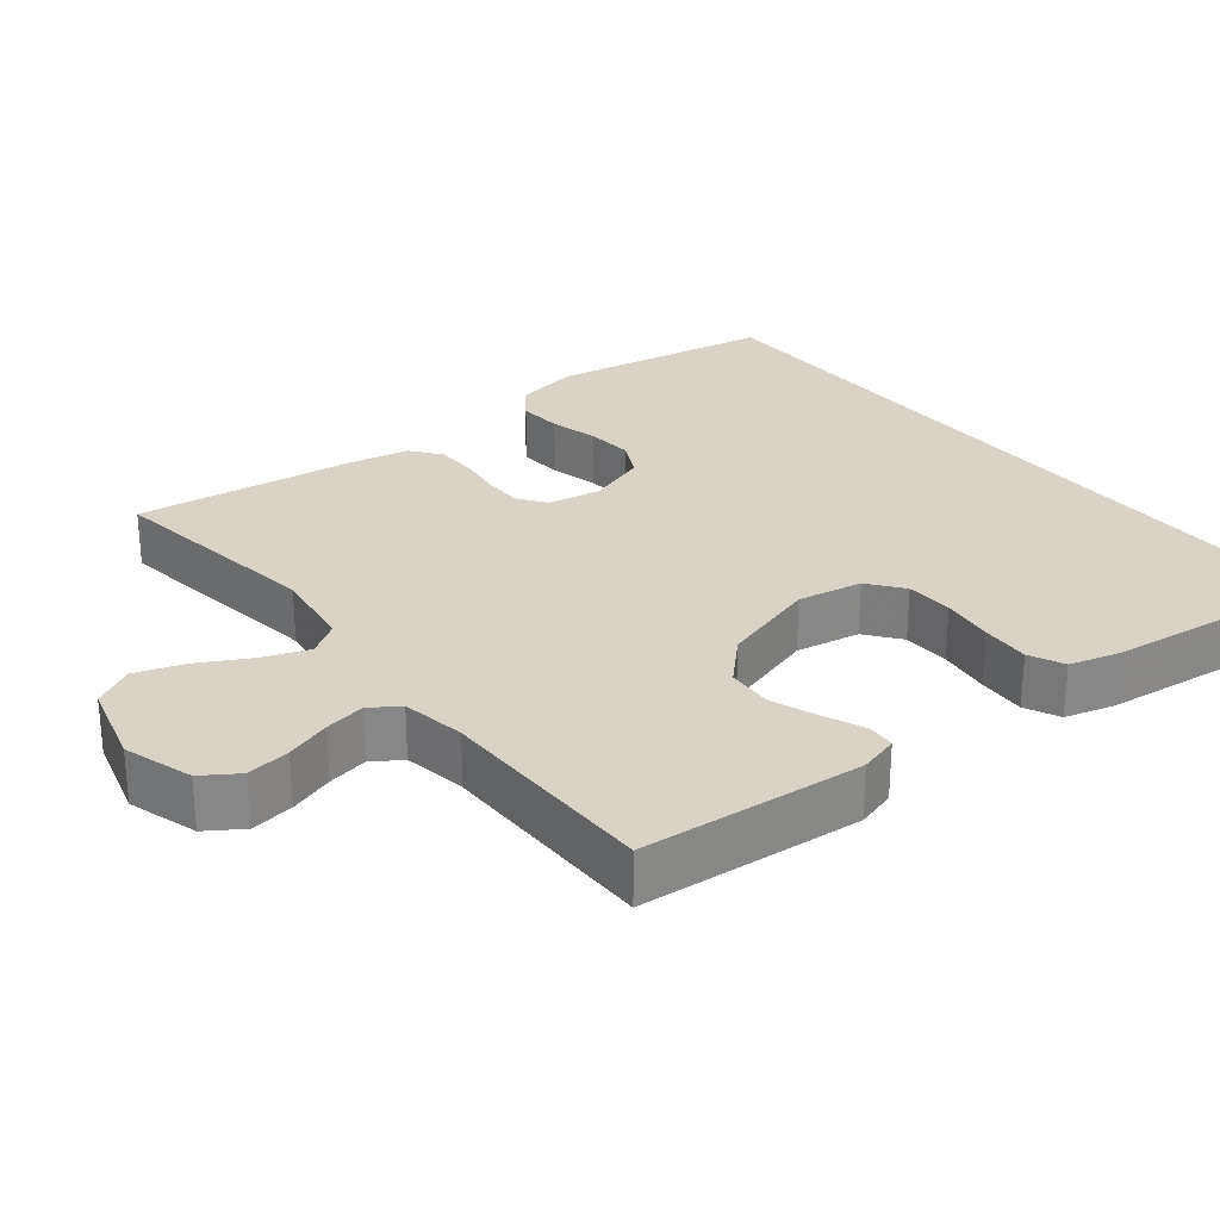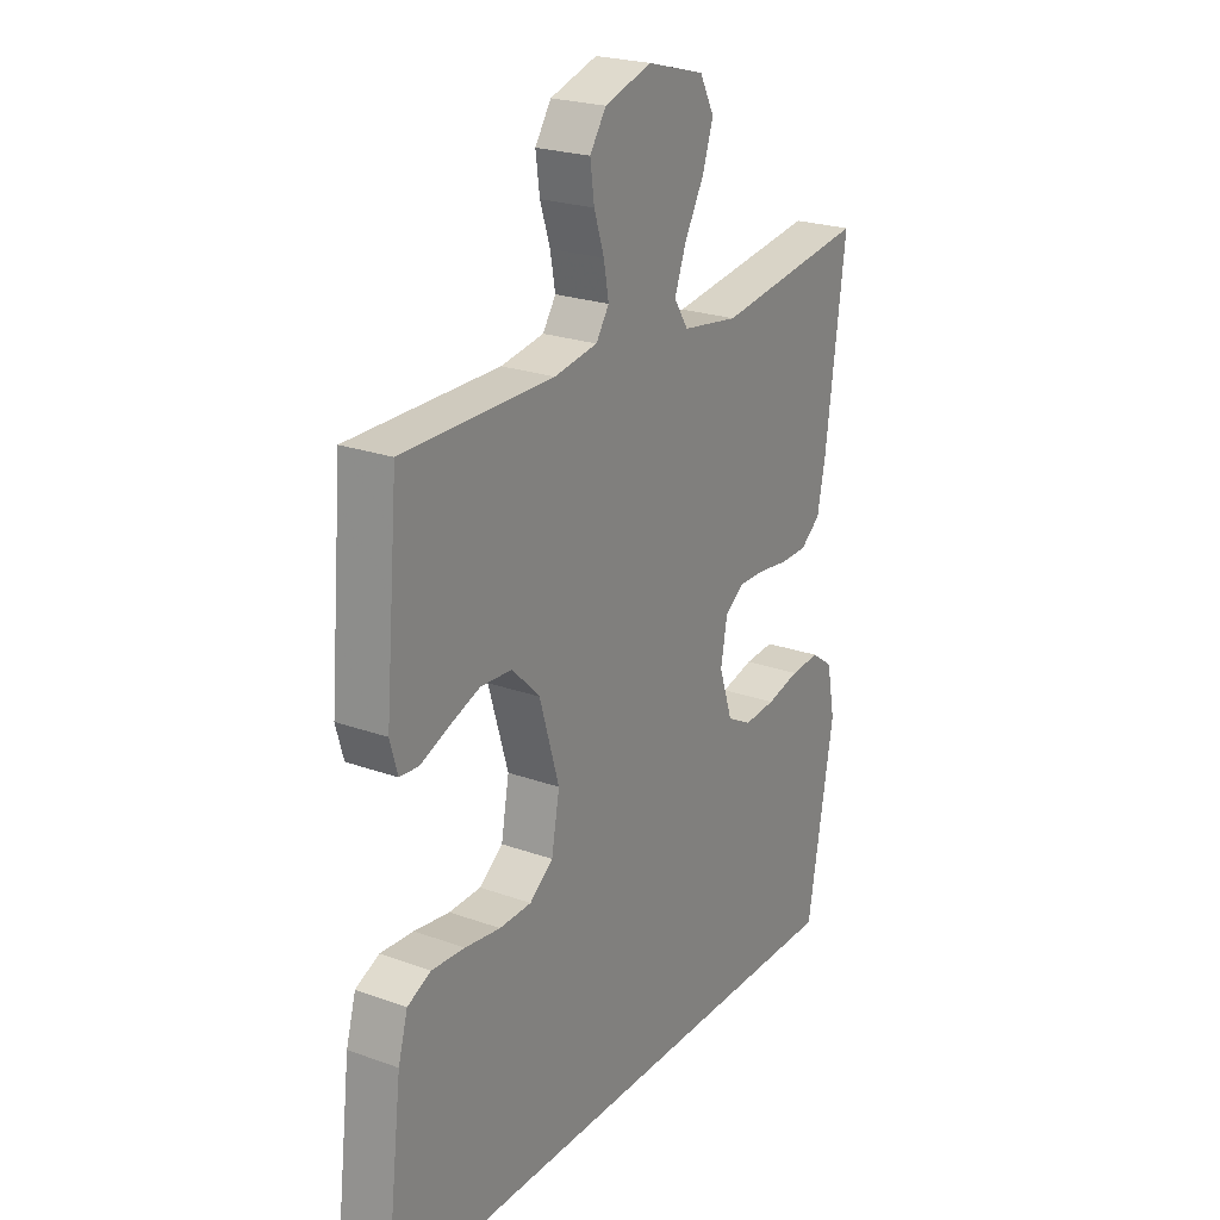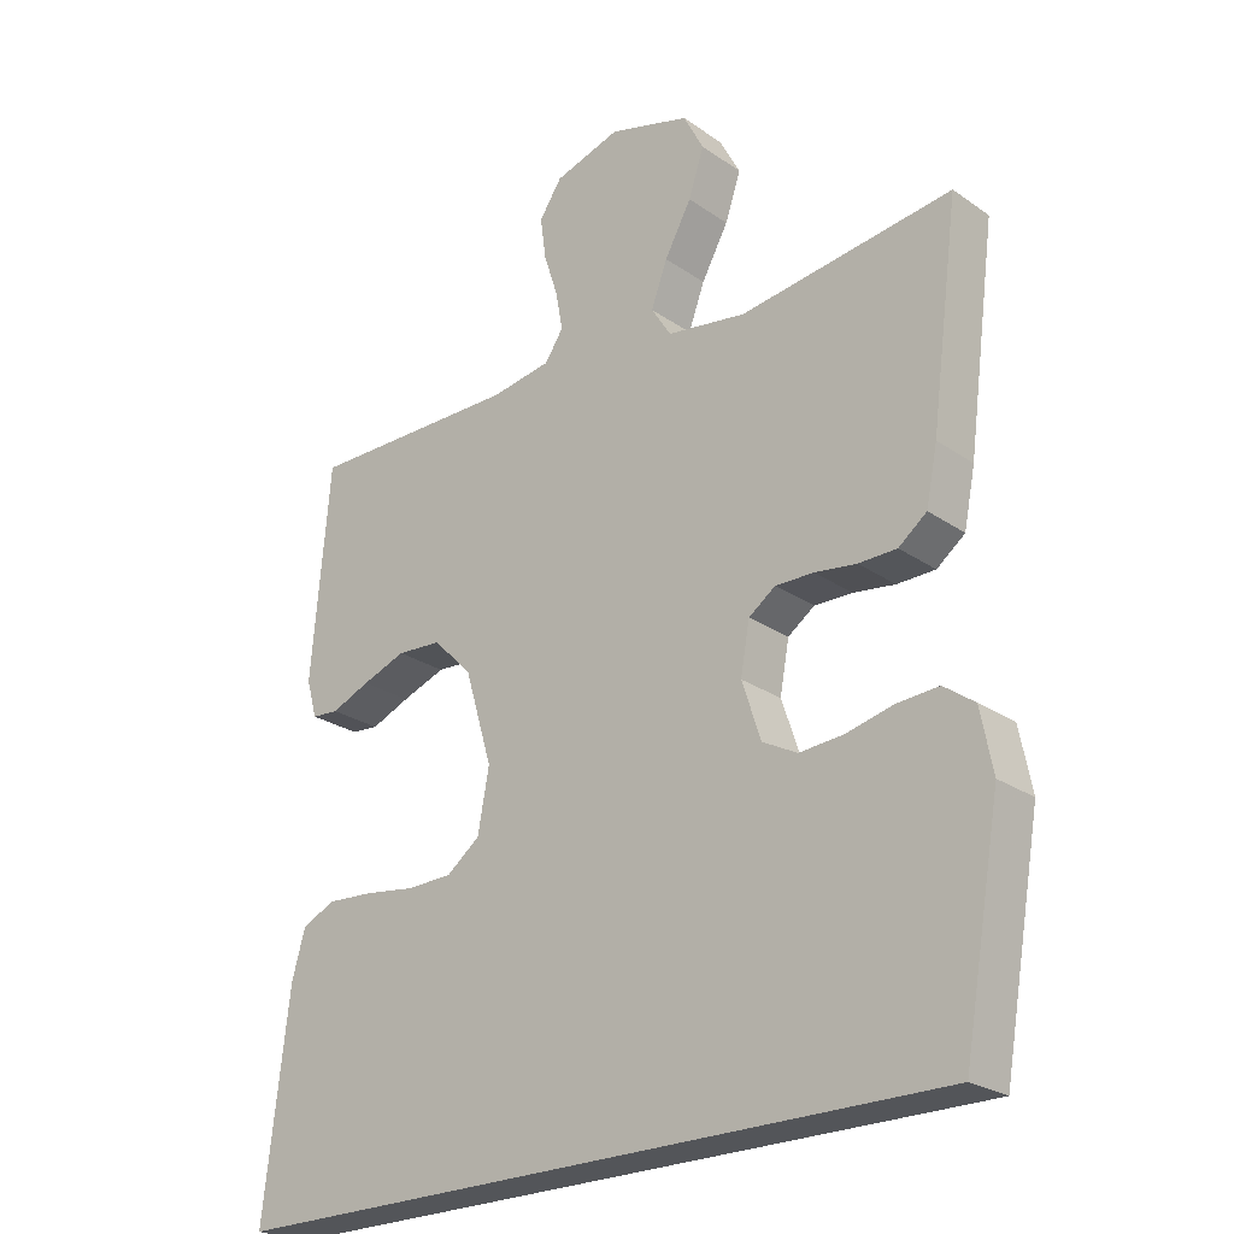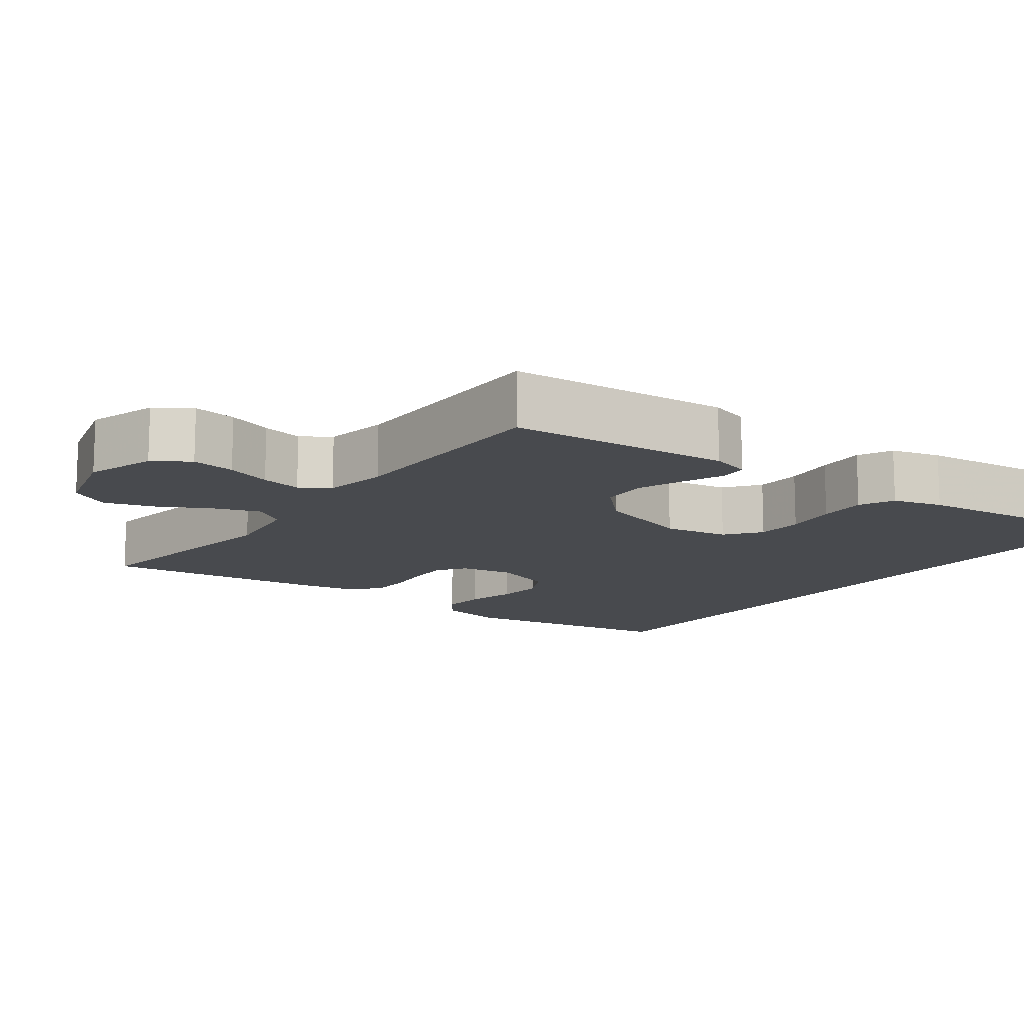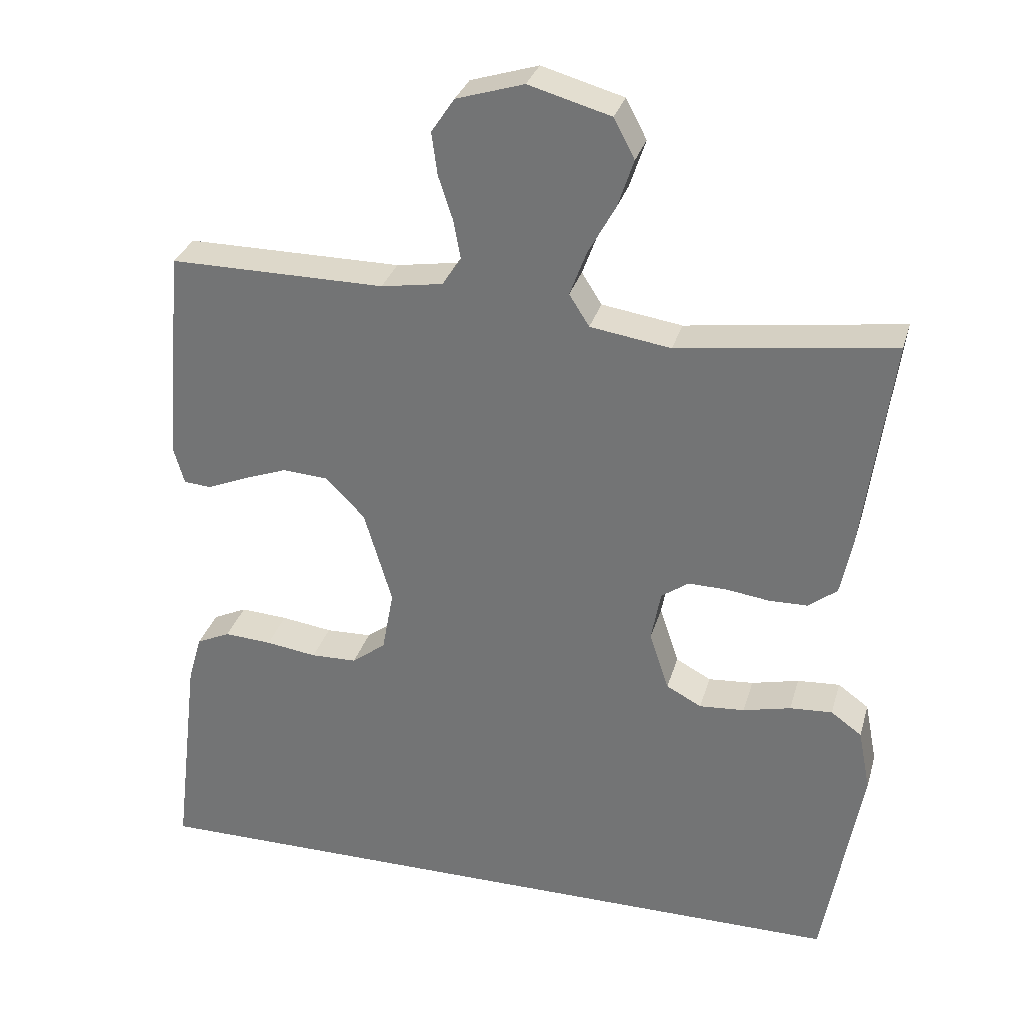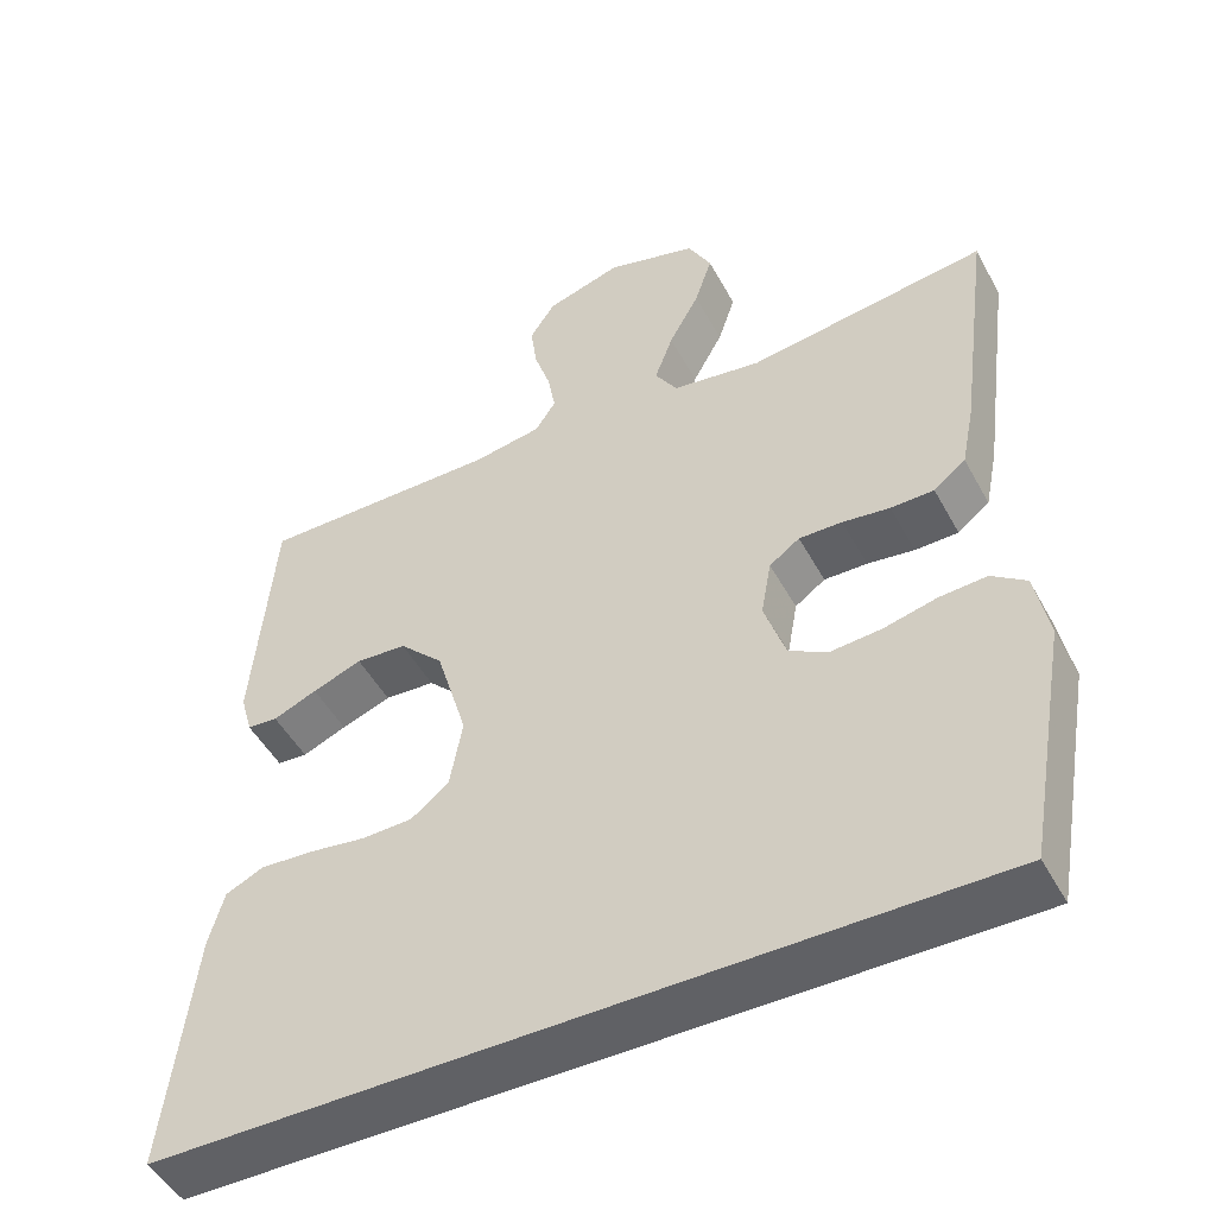
<metadata>
{"format":"obj","ext":"obj","renderer":"f3d","projection":"perspective","resolution":1024,"background":"white","views":[{"elev":28.0,"azim":51.3,"up":"+Y"},{"elev":23.3,"azim":121.3,"up":"+Z"},{"elev":-24.5,"azim":-138.4,"up":"+Z"},{"elev":-13.3,"azim":53.1,"up":"+Y"},{"elev":30.9,"azim":-164.7,"up":"+Z"},{"elev":-48.6,"azim":-152.4,"up":"+Z"}]}
</metadata>
<code>
v 0.565 0.07 -0.5
v -0.457 0.07 -0.5
v -0.51 0.07 -0.2
v -0.493 0.07 -0.113
v -0.45 0.07 -0.082
v -0.391 0.07 -0.086
v -0.325 0.07 -0.102
v -0.262 0.07 -0.107
v -0.213 0.07 -0.081
v -0.186 0.07 0
v -0.199 0.07 0.071
v -0.237 0.07 0.098
v -0.291 0.07 0.097
v -0.35 0.07 0.089
v -0.404 0.07 0.09
v -0.444 0.07 0.121
v -0.46 0.07 0.2
v -0.5 0.07 0.5
v -0.2 0.07 0.459
v -0.088 0.07 0.476
v -0.06 0.07 0.52
v -0.083 0.07 0.582
v -0.121 0.07 0.651
v -0.143 0.07 0.717
v -0.114 0.07 0.772
v 0 0.07 0.804
v 0.094 0.07 0.775
v 0.126 0.07 0.727
v 0.118 0.07 0.668
v 0.098 0.07 0.607
v 0.088 0.07 0.552
v 0.114 0.07 0.513
v 0.2 0.07 0.499
v 0.5 0.07 0.5
v 0.526 0.07 0.2
v 0.511 0.07 0.147
v 0.473 0.07 0.144
v 0.418 0.07 0.167
v 0.356 0.07 0.19
v 0.293 0.07 0.186
v 0.238 0.07 0.131
v 0.199 0.07 0
v 0.215 0.07 -0.087
v 0.262 0.07 -0.123
v 0.326 0.07 -0.125
v 0.397 0.07 -0.115
v 0.463 0.07 -0.111
v 0.51 0.07 -0.133
v 0.529 0.07 -0.2
v 0.565 0 -0.5
v -0.457 0 -0.5
v -0.51 0 -0.2
v -0.493 0 -0.113
v -0.45 0 -0.082
v -0.391 0 -0.086
v -0.325 0 -0.102
v -0.262 0 -0.107
v -0.213 0 -0.081
v -0.186 0 0
v -0.199 0 0.071
v -0.237 0 0.098
v -0.291 0 0.097
v -0.35 0 0.089
v -0.404 0 0.09
v -0.444 0 0.121
v -0.46 0 0.2
v -0.5 0 0.5
v -0.2 0 0.459
v -0.088 0 0.476
v -0.06 0 0.52
v -0.083 0 0.582
v -0.121 0 0.651
v -0.143 0 0.717
v -0.114 0 0.772
v 0 0 0.804
v 0.094 0 0.775
v 0.126 0 0.727
v 0.118 0 0.668
v 0.098 0 0.607
v 0.088 0 0.552
v 0.114 0 0.513
v 0.2 0 0.499
v 0.5 0 0.5
v 0.526 0 0.2
v 0.511 0 0.147
v 0.473 0 0.144
v 0.418 0 0.167
v 0.356 0 0.19
v 0.293 0 0.186
v 0.238 0 0.131
v 0.199 0 0
v 0.215 0 -0.087
v 0.262 0 -0.123
v 0.326 0 -0.125
v 0.397 0 -0.115
v 0.463 0 -0.111
v 0.51 0 -0.133
v 0.529 0 -0.2
f 49 1 2
f 48 49 2
f 47 48 2
f 46 47 2
f 45 46 2
f 2 3 4
f 45 2 4
f 44 45 4
f 36 37 38
f 35 36 38
f 34 35 38
f 33 34 38
f 32 33 38 39
f 28 29 30
f 27 28 30
f 26 27 30
f 25 26 30
f 24 25 30
f 23 24 30
f 22 23 30
f 21 22 30 31
f 20 21 31 32
f 17 18 19
f 16 17 19
f 15 16 19
f 14 15 19
f 13 14 19
f 12 13 19 20
f 11 12 20 32
f 4 5 6 7
f 4 7 8
f 44 4 8
f 43 44 8 9
f 42 43 9 10
f 10 11 32
f 42 10 32
f 41 42 32
f 40 41 32
f 32 39 40
f 51 50 98
f 51 98 97
f 51 97 96
f 51 96 95
f 51 95 94
f 53 52 51
f 53 51 94
f 53 94 93
f 87 86 85
f 87 85 84
f 87 84 83
f 87 83 82
f 88 87 82 81
f 79 78 77
f 79 77 76
f 79 76 75
f 79 75 74
f 79 74 73
f 79 73 72
f 79 72 71
f 80 79 71 70
f 81 80 70 69
f 68 67 66
f 68 66 65
f 68 65 64
f 68 64 63
f 68 63 62
f 69 68 62 61
f 81 69 61 60
f 56 55 54 53
f 57 56 53
f 57 53 93
f 58 57 93 92
f 59 58 92 91
f 81 60 59
f 81 59 91
f 81 91 90
f 81 90 89
f 89 88 81
f 1 50 51 2
f 2 51 52 3
f 3 52 53 4
f 4 53 54 5
f 5 54 55 6
f 6 55 56 7
f 7 56 57 8
f 8 57 58 9
f 9 58 59 10
f 10 59 60 11
f 11 60 61 12
f 12 61 62 13
f 13 62 63 14
f 14 63 64 15
f 15 64 65 16
f 16 65 66 17
f 17 66 67 18
f 18 67 68 19
f 19 68 69 20
f 20 69 70 21
f 21 70 71 22
f 22 71 72 23
f 23 72 73 24
f 24 73 74 25
f 25 74 75 26
f 26 75 76 27
f 27 76 77 28
f 28 77 78 29
f 29 78 79 30
f 30 79 80 31
f 31 80 81 32
f 32 81 82 33
f 33 82 83 34
f 34 83 84 35
f 35 84 85 36
f 36 85 86 37
f 37 86 87 38
f 38 87 88 39
f 39 88 89 40
f 40 89 90 41
f 41 90 91 42
f 42 91 92 43
f 43 92 93 44
f 44 93 94 45
f 45 94 95 46
f 46 95 96 47
f 47 96 97 48
f 48 97 98 49
f 49 98 50 1

</code>
